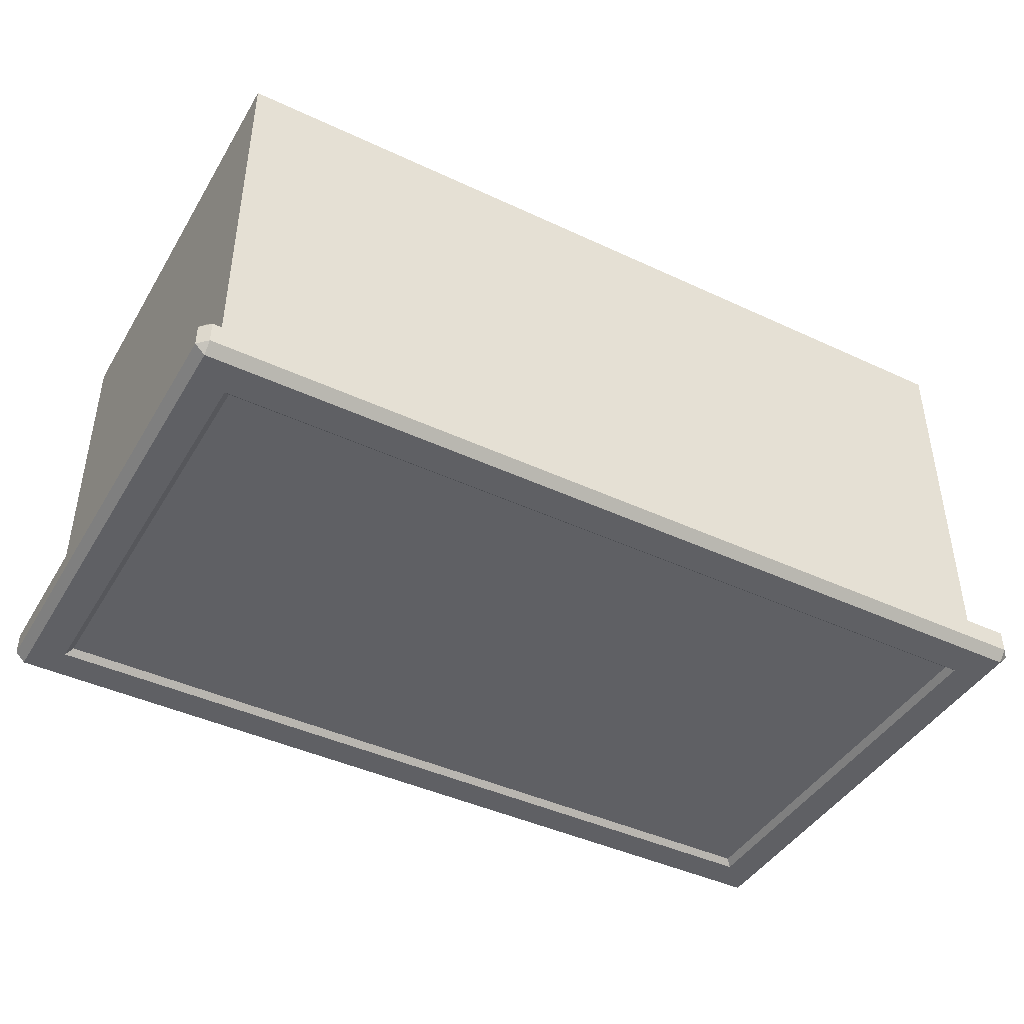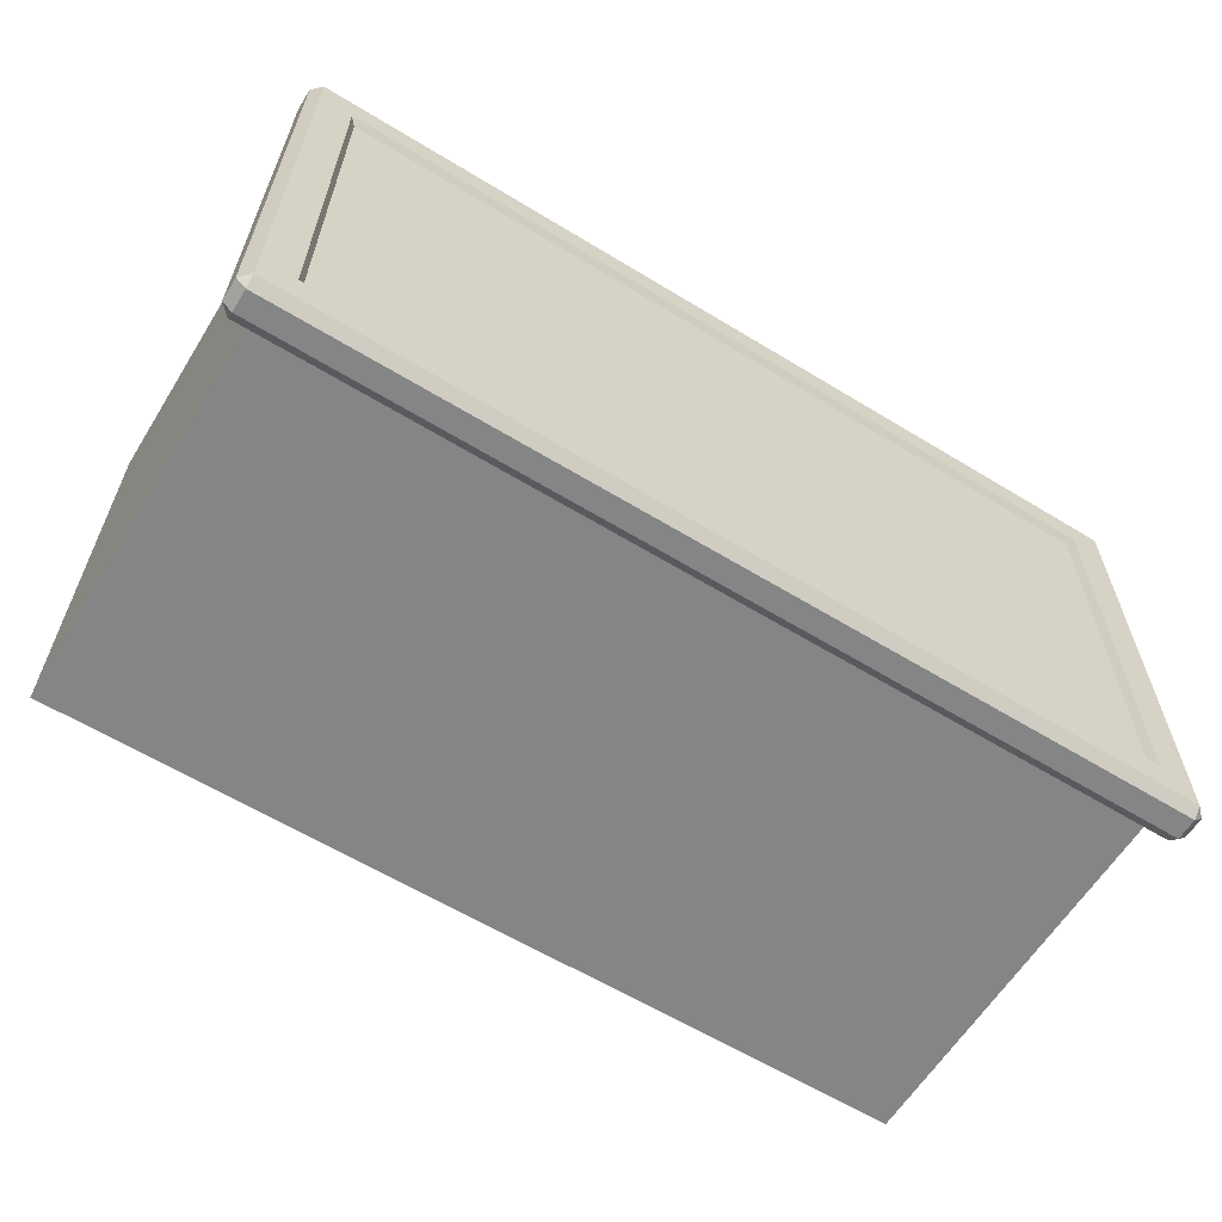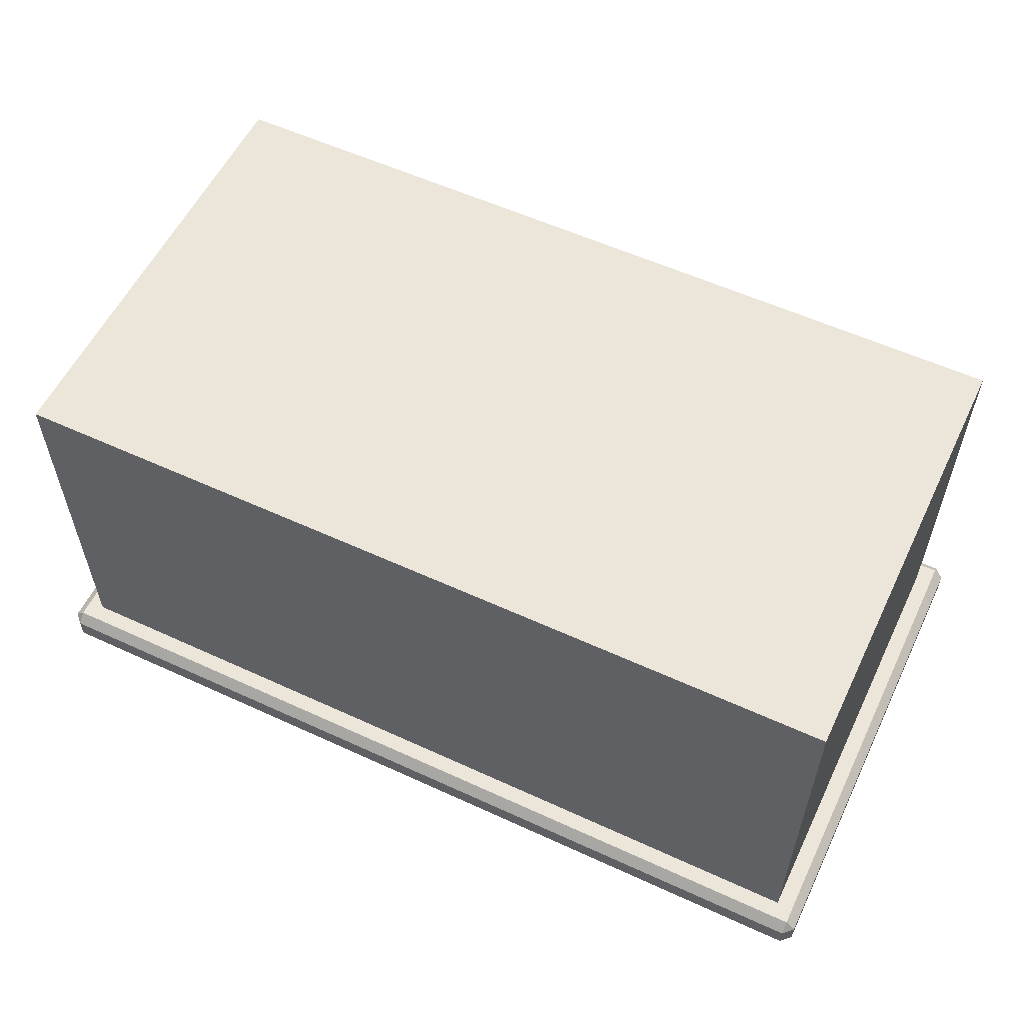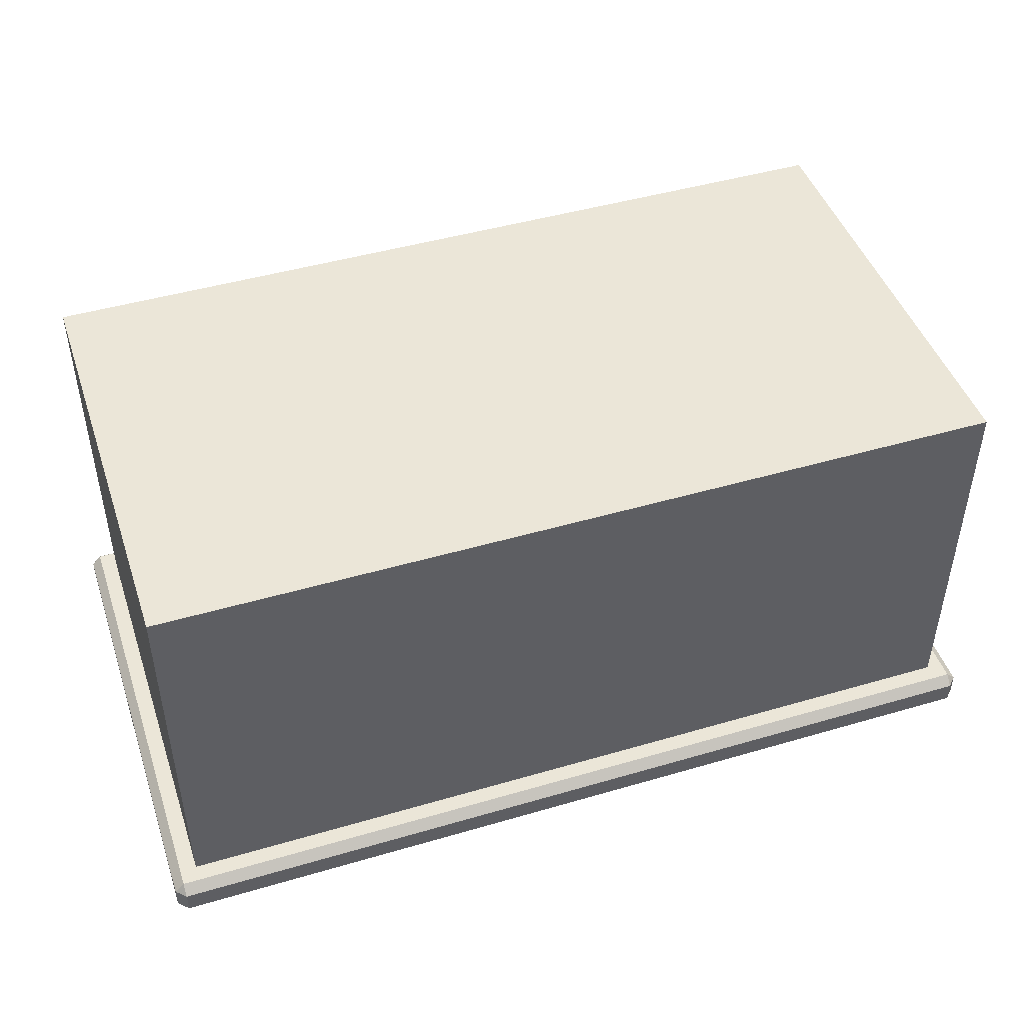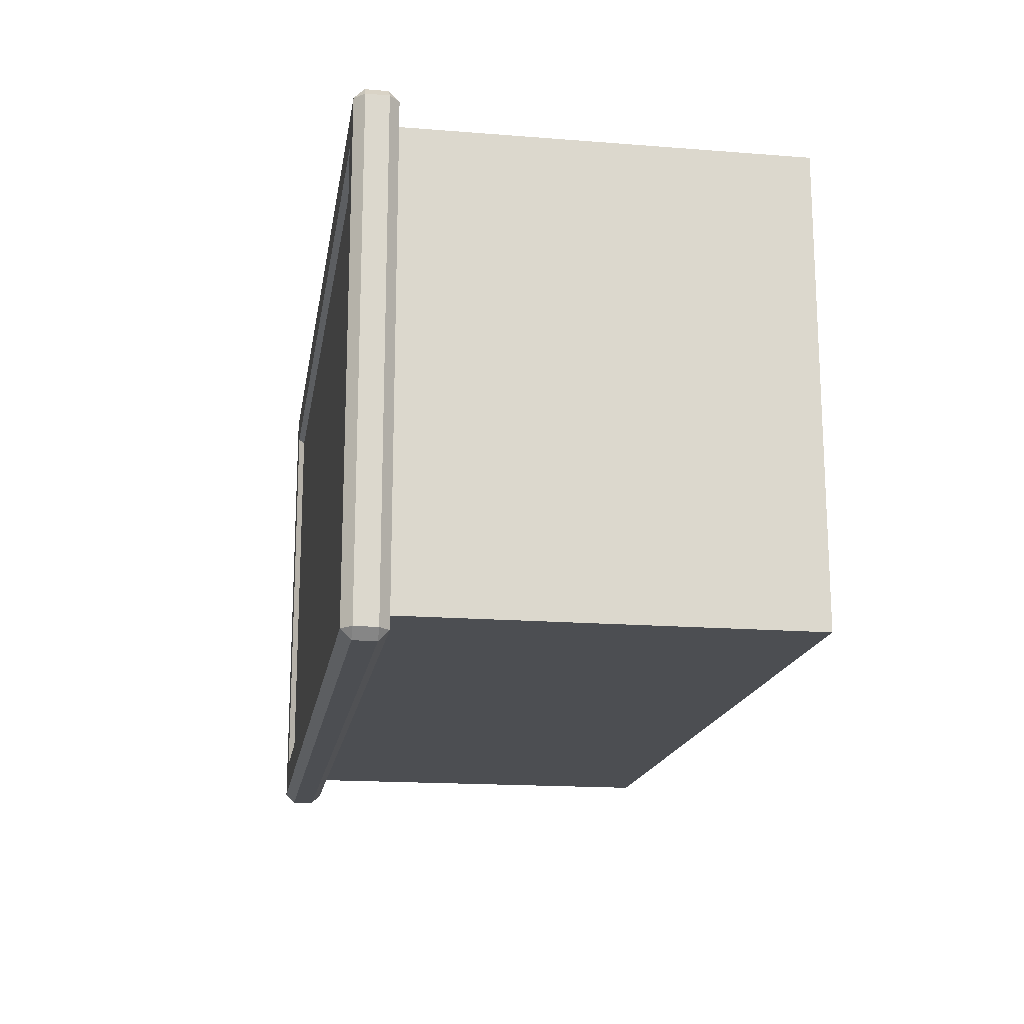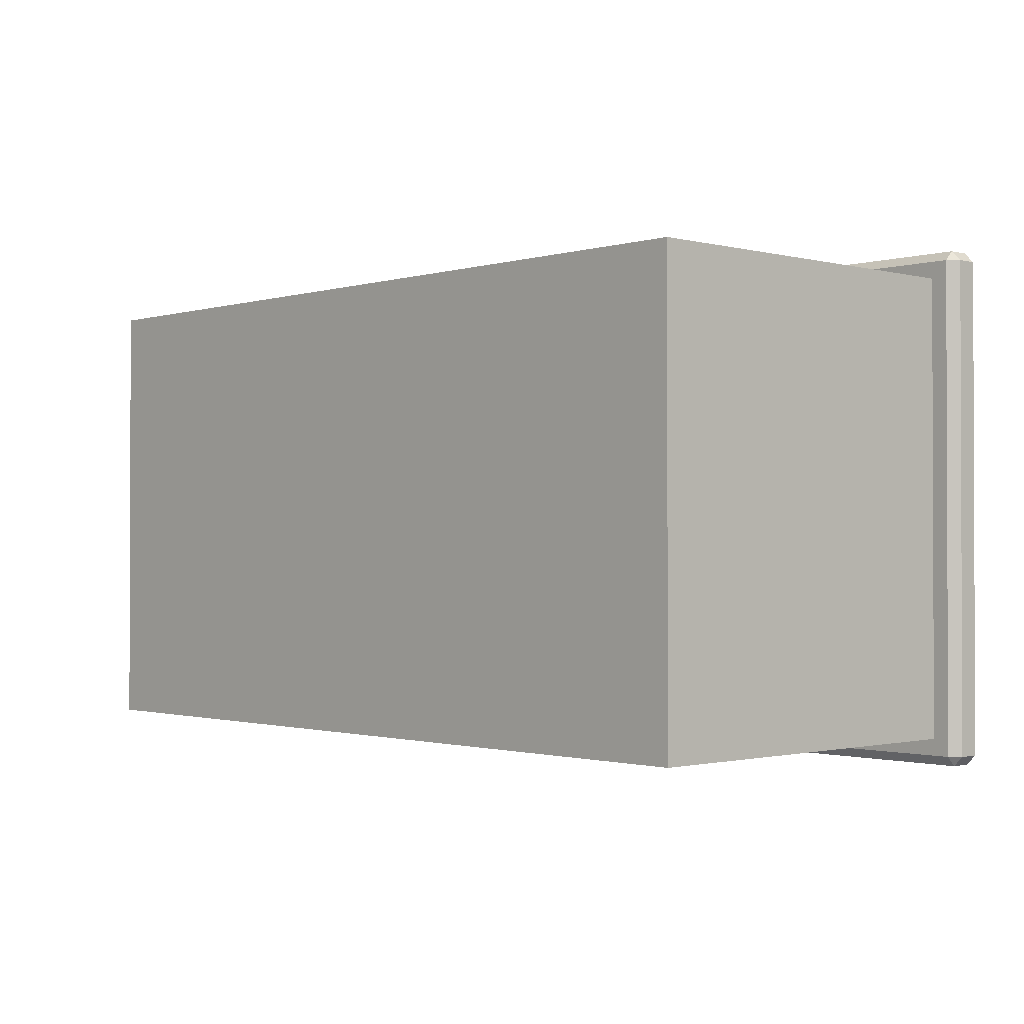
<metadata>
{"format":"obj","ext":"obj","renderer":"f3d","projection":"perspective","resolution":1024,"background":"white","views":[{"elev":-43.3,"azim":151.1,"up":"+Y"},{"elev":-61.6,"azim":-31.8,"up":"+Z"},{"elev":56.9,"azim":-154.4,"up":"+Y"},{"elev":46.1,"azim":161.5,"up":"+Y"},{"elev":-17.0,"azim":81.0,"up":"+Z"},{"elev":-1.1,"azim":-132.9,"up":"+Z"}]}
</metadata>
<code>
o DrawermeshSideTableDrawer_220_1_1_GeomSubset_0
v -0.3194 -0.2125 0.2915
v -0.3194 -0.2282 0.2915
v -0.3194 -0.2282 -0.05785
v -0.3194 -0.2125 -0.05785
v 0.3276 -0.2125 -0.05785
v 0.3276 -0.2282 -0.05785
v 0.3276 -0.2282 0.2915
v 0.3276 -0.2125 0.2915
v 0.2927 -0.2309 -0.0299
v -0.2845 -0.2309 -0.0299
v -0.2845 -0.2309 0.2635
v 0.2927 -0.2309 0.2635
v 0.3207 -0.2125 0.2984
v 0.3207 -0.2282 0.2984
v -0.3125 -0.2282 0.2984
v -0.3125 -0.2125 0.2984
v 0.2877 0.0498 0.2796
v 0.2877 0.0498 -0.02528
v -0.2795 0.04981 -0.02528
v -0.2795 0.04981 0.2796
v -0.3125 -0.2125 -0.06483
v -0.3125 -0.2282 -0.06483
v 0.3207 -0.2282 -0.06483
v 0.3207 -0.2125 -0.06483
v -0.3125 -0.2055 0.2915
v 0.3207 -0.2055 0.2915
v -0.3125 -0.2055 -0.05785
v 0.3207 -0.2055 -0.05785
v 0.3207 -0.2352 0.2915
v -0.3125 -0.2352 0.2915
v -0.3125 -0.2352 -0.05785
v 0.3207 -0.2352 -0.05785
v 0.3088 -0.2055 0.2796
v -0.3006 -0.2055 0.2796
v 0.3088 -0.2055 -0.04598
v -0.3006 -0.2055 -0.04598
v 0.3088 0.07088 -0.04598
v 0.3088 0.07088 0.2796
v -0.3006 0.07088 0.2796
v -0.3006 0.07088 -0.04598
v -0.2795 -0.1845 -0.02528
v -0.2795 -0.1845 0.2796
v 0.2877 -0.1845 0.2796
v 0.2877 -0.1845 -0.02528
v -0.2932 -0.2352 0.2722
v 0.3014 -0.2352 0.2722
v -0.2932 -0.2352 -0.03859
v 0.3014 -0.2352 -0.03859
v -0.2888 -0.2352 0.2679
v 0.2971 -0.2352 0.2679
v -0.2888 -0.2352 -0.03424
v 0.2971 -0.2352 -0.03424
v -0.04804 -0.2338 0.02099
v -0.04804 -0.236 0.02099
v -0.04804 -0.236 -0.02222
v -0.04804 -0.2338 -0.02222
v -0.04804 -0.2297 0.02099
v -0.04804 -0.2297 -0.02222
v 0.05626 -0.236 -0.02222
v 0.05626 -0.2338 -0.02222
v 0.05626 -0.2297 -0.02222
v 0.05626 -0.236 0.02099
v 0.05626 -0.2338 0.02099
v 0.05626 -0.2297 0.02099
v 0.05445 -0.2378 -0.02086
v -0.04623 -0.2378 -0.02086
v -0.04623 -0.2378 0.01963
v 0.05445 -0.2378 0.01963
f 1 3 2
f 1 4 3
f 5 7 6
f 5 8 7
f 9 11 10
f 9 12 11
f 13 15 14
f 13 16 15
f 17 19 18
f 17 20 19
f 21 23 22
f 21 24 23
f 16 25 1
f 13 8 26
f 4 27 21
f 24 28 5
f 14 29 7
f 15 2 30
f 3 22 31
f 23 6 32
f 26 16 13
f 26 25 16
f 25 4 1
f 25 27 4
f 24 27 28
f 24 21 27
f 8 28 26
f 8 5 28
f 14 30 29
f 14 15 30
f 2 31 30
f 2 3 31
f 32 22 23
f 32 31 22
f 29 6 7
f 29 32 6
f 1 15 16
f 1 2 15
f 7 13 14
f 7 8 13
f 21 3 4
f 21 22 3
f 5 23 24
f 5 6 23
f 33 25 26
f 33 34 25
f 35 33 26
f 35 26 28
f 34 27 25
f 34 36 27
f 36 28 27
f 36 35 28
f 37 39 38
f 37 40 39
f 36 39 40
f 36 34 39
f 35 40 37
f 35 36 40
f 33 37 38
f 33 35 37
f 20 41 19
f 20 42 41
f 43 34 33
f 43 42 34
f 17 43 33
f 17 33 38
f 20 38 39
f 20 17 38
f 42 20 39
f 42 39 34
f 41 18 19
f 41 44 18
f 42 44 41
f 42 43 44
f 43 18 44
f 43 17 18
f 45 29 30
f 45 46 29
f 47 45 30
f 47 30 31
f 48 47 31
f 48 31 32
f 46 32 29
f 46 48 32
f 49 46 45
f 49 50 46
f 50 48 46
f 51 45 47
f 51 49 45
f 52 47 48
f 52 51 47
f 50 52 48
f 12 52 50
f 12 9 52
f 9 51 52
f 9 10 51
f 10 49 51
f 10 11 49
f 11 50 49
f 11 12 50

</code>
